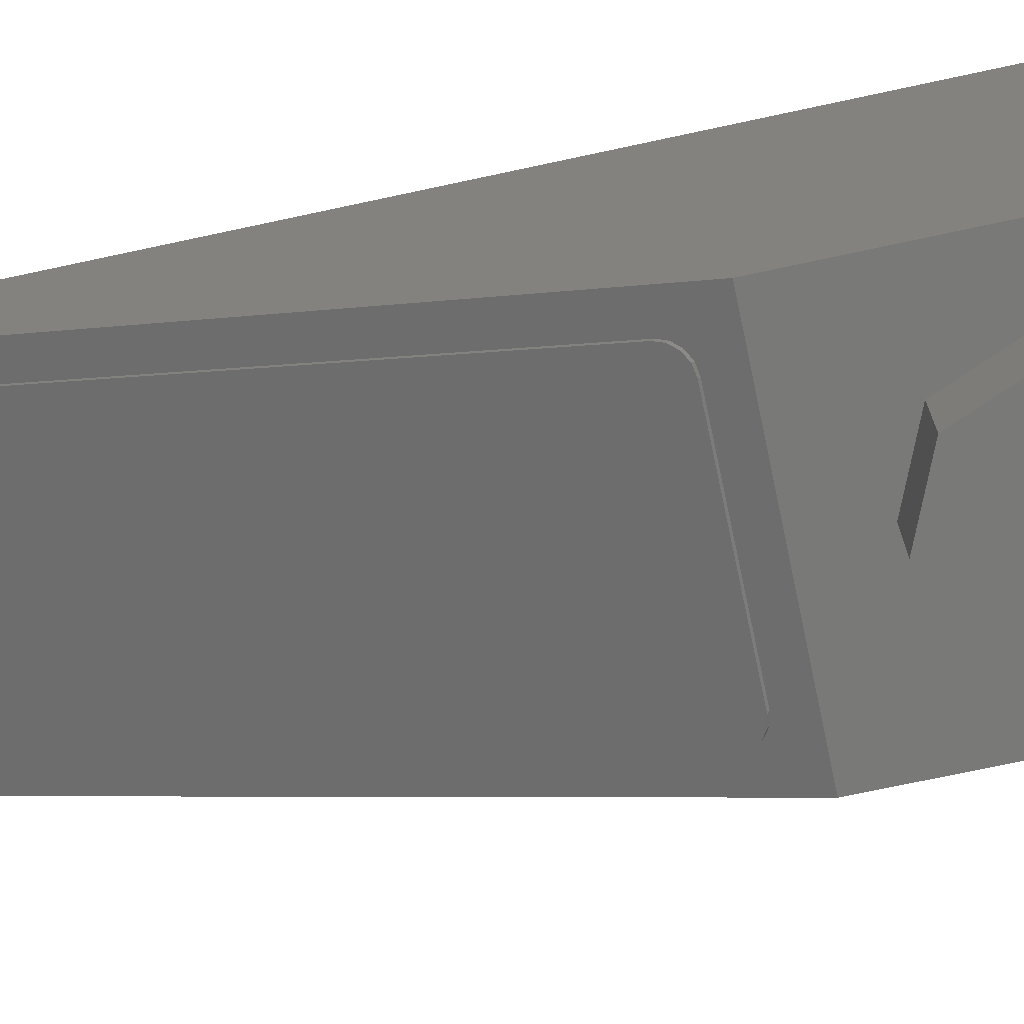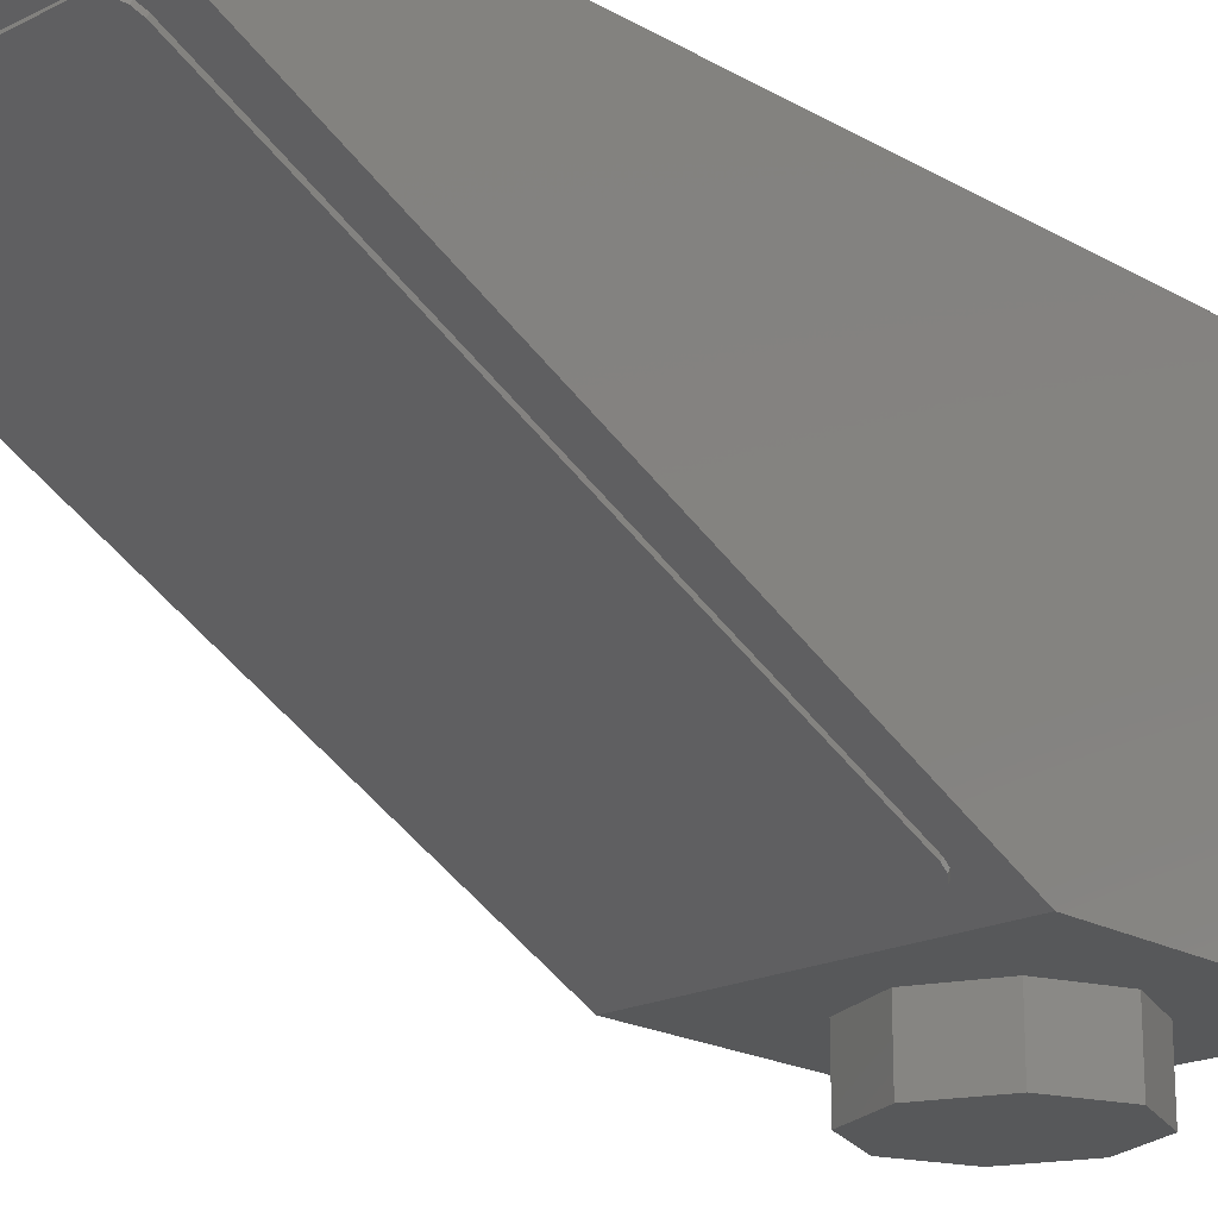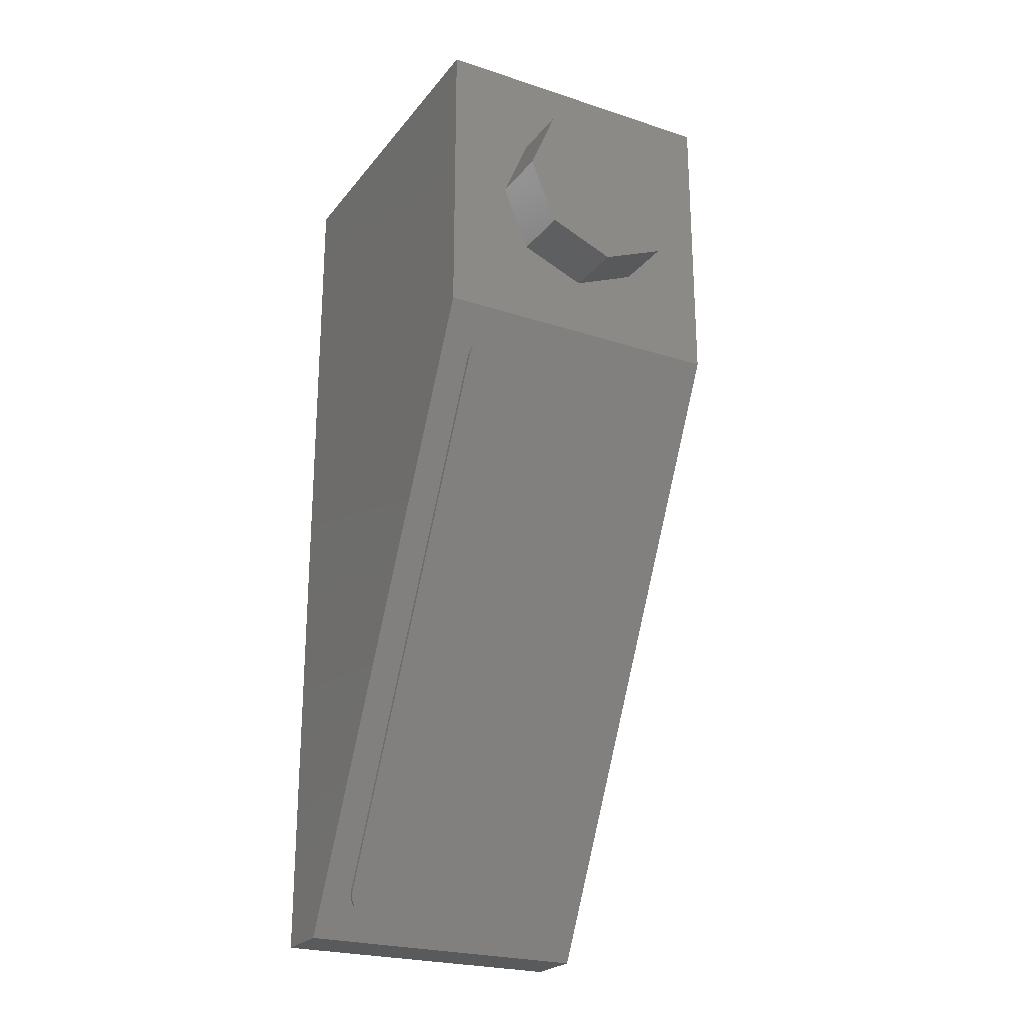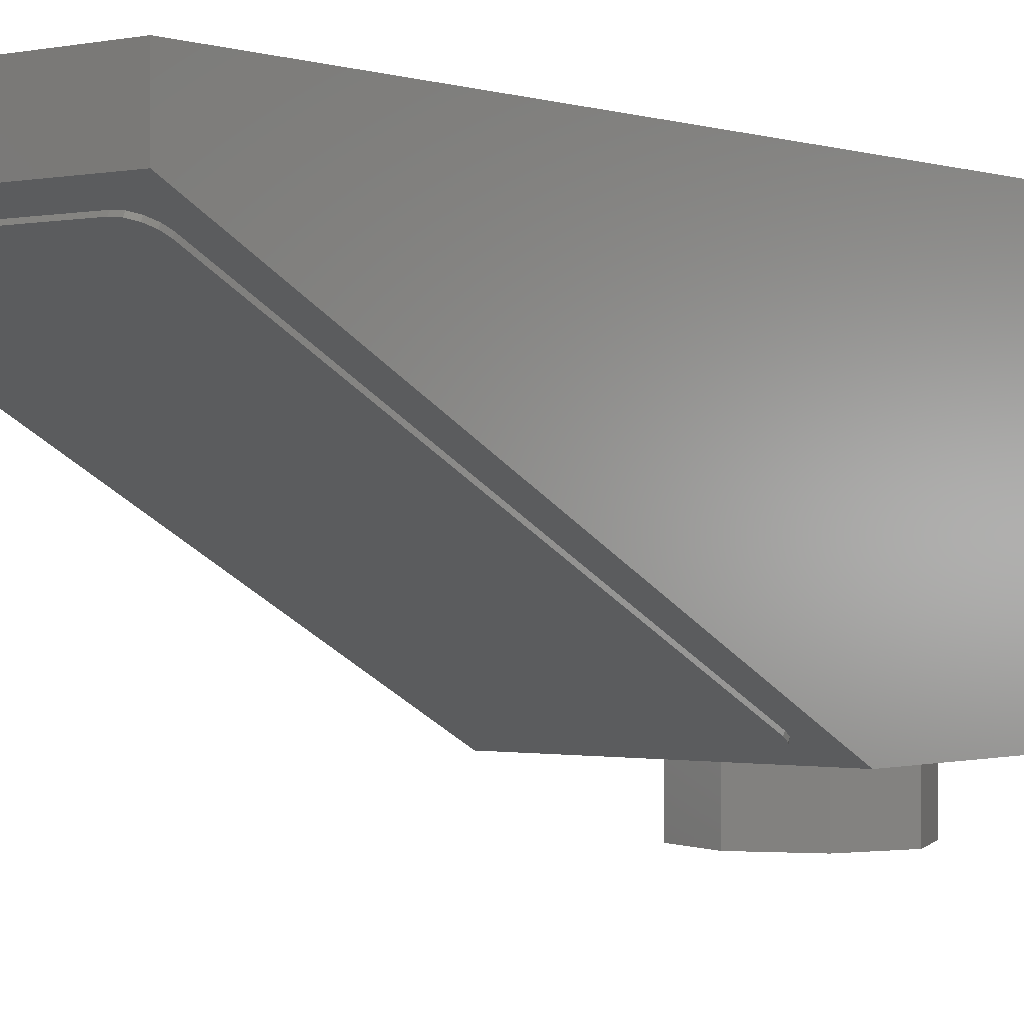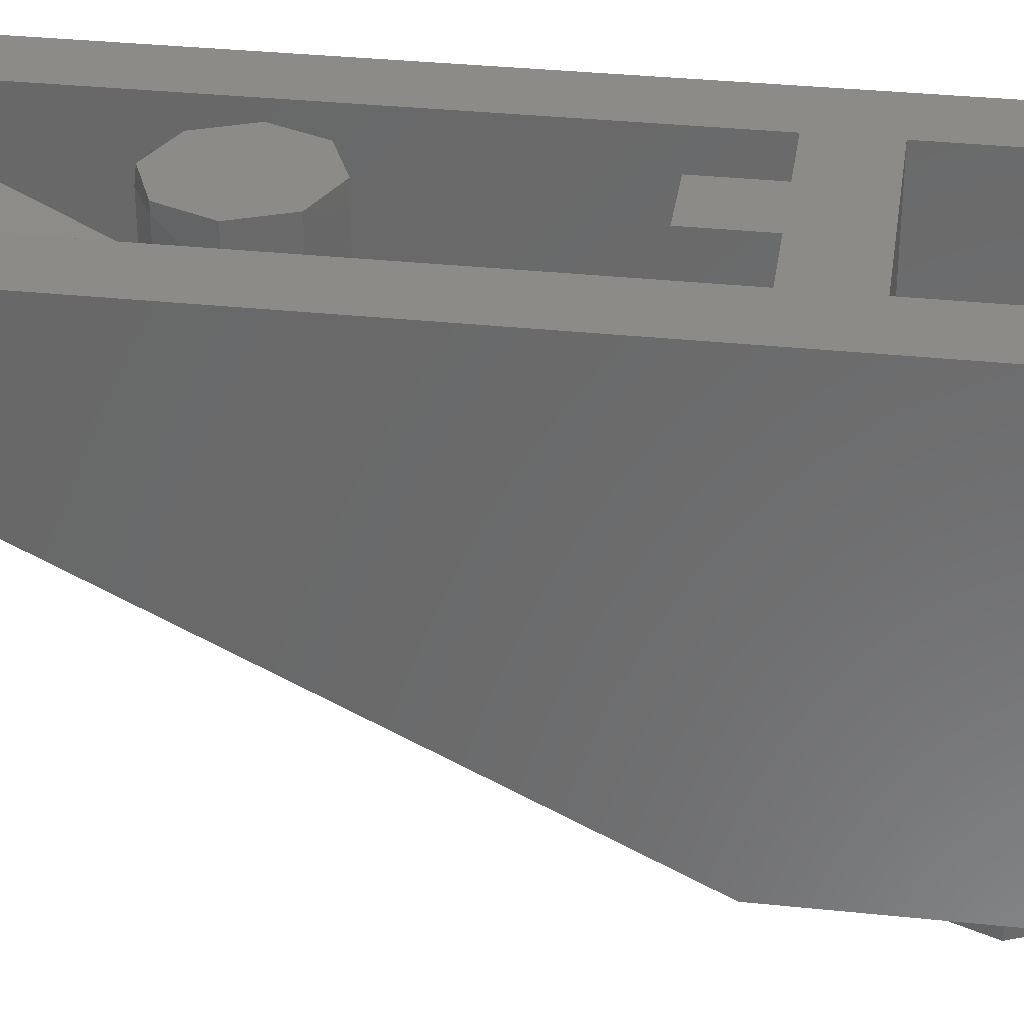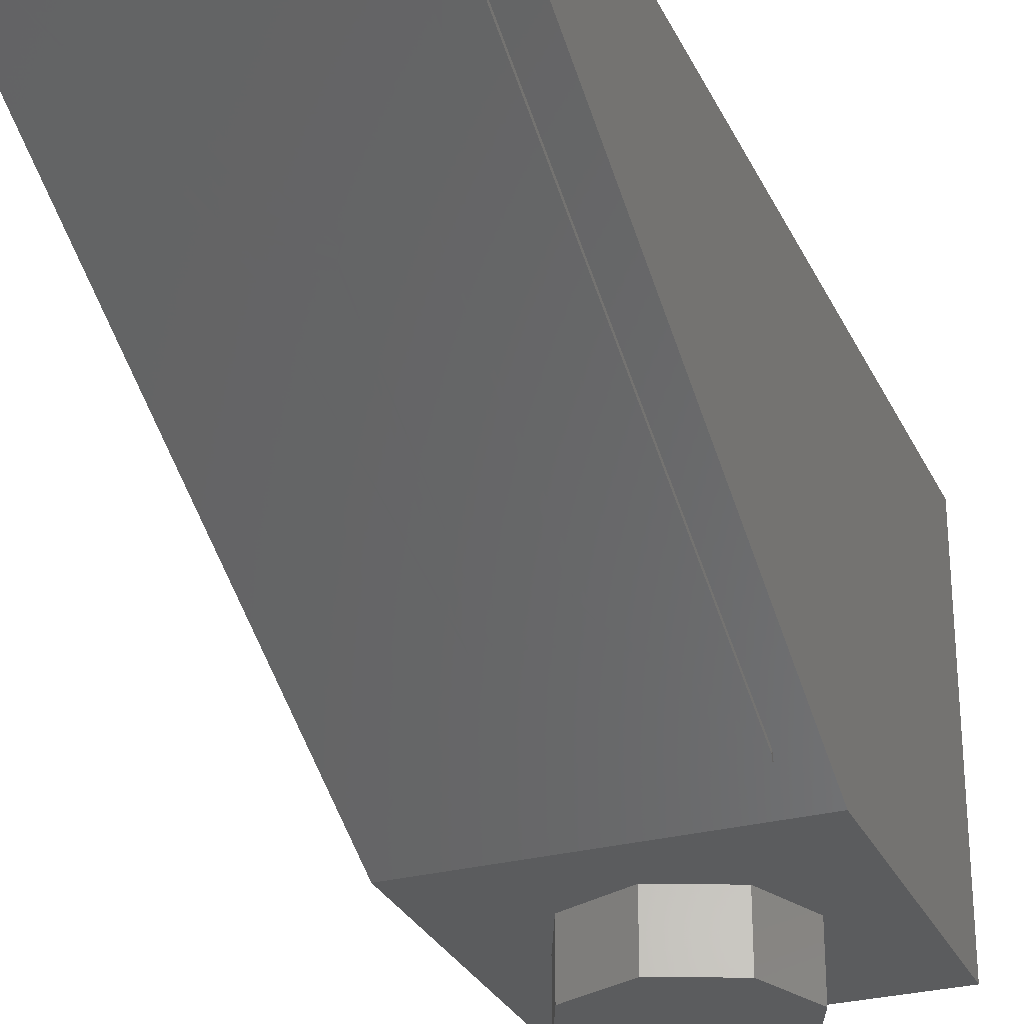
<metadata>
{"format":"stl","ext":"stl","renderer":"f3d","projection":"perspective","resolution":1024,"background":"white","views":[{"elev":-71.6,"azim":-77.8,"up":"+Y"},{"elev":-19.5,"azim":-136.8,"up":"+Y"},{"elev":-24.0,"azim":-28.5,"up":"+Z"},{"elev":-0.6,"azim":-141.5,"up":"+Y"},{"elev":32.9,"azim":-81.7,"up":"+Y"},{"elev":-28.7,"azim":-158.7,"up":"+Y"}]}
</metadata>
<code>
# stl→obj: 237 verts, 358 faces
v 0.4 0 0.4
v 0.4 0 -0.4
v 0.4 0.8 -2
v -0.4 0.8 -2
v -0.4 0 -0.4
v -0.4 0 0.4
v 0 0.96 -1.2
v -0.16 0.96 -1.2
v -0.1131 0.96 -1.087
v 0 0.96 -1.04
v 0.1131 0.96 -1.087
v 0.16 0.96 -1.2
v 0.1131 0.96 -1.313
v -0 0.96 -1.36
v -0.1131 0.96 -1.313
v 0.4 0.96 0.4
v 0.24 0.96 0.24
v -0.24 0.96 0.24
v -0.4 0.96 0.4
v -0.24 0.96 -1.84
v -0.4 0.96 -2
v 0.24 0.96 -1.84
v 0.4 0.96 -2
v 0.24 0.96 -0.24
v 0.24 0.96 -0.4
v -0.24 0.96 -0.4
v -0.24 0.96 -0.24
v 0.08 0.96 -0.4
v 0.08 0.96 -0.56
v -0.08 0.96 -0.56
v -0.08 0.96 -0.4
v 0.24 0.8 -1.68
v 0.24 0.8 -1.84
v -0.24 0.8 -1.84
v -0.24 0.8 -1.68
v 0.24 0.16 -0.4
v 0.08 0.16 -0.4
v -0.08 0.16 -0.4
v -0.24 0.16 -0.4
v 0.08 0.24 -0.56
v -0.08 0.24 -0.56
v -0.16 0.8 -1.2
v -0.1131 0.8 -1.087
v 0 0.8 -1.04
v 0.1131 0.8 -1.087
v 0.16 0.8 -1.2
v 0.1131 0.8 -1.313
v -0 0.8 -1.36
v -0.1131 0.8 -1.313
v 0.16 0.56 -1.2
v 0.16 0.88 -1.2
v 0.1478 0.8494 -1.139
v 0.1478 0.5294 -1.139
v 0.1131 0.8234 -1.087
v 0.1131 0.5034 -1.087
v 0.06123 0.8061 -1.052
v 0.06123 0.4861 -1.052
v 0 0.48 -1.04
v -0.06123 0.8061 -1.052
v -0.06123 0.4861 -1.052
v -0.1131 0.8234 -1.087
v -0.1131 0.5034 -1.087
v -0.1478 0.8494 -1.139
v -0.1478 0.5294 -1.139
v -0.16 0.88 -1.2
v -0.16 0.56 -1.2
v -0.1478 0.9106 -1.261
v -0.1478 0.5906 -1.261
v -0.1131 0.9366 -1.313
v -0.1131 0.6166 -1.313
v -0.06123 0.9539 -1.348
v -0.06123 0.6339 -1.348
v -0 0.64 -1.36
v 0.06123 0.9539 -1.348
v 0.06123 0.6339 -1.348
v 0.1131 0.9366 -1.313
v 0.1131 0.6166 -1.313
v 0.1478 0.9106 -1.261
v 0.1478 0.5906 -1.261
v -0.24 0.16 -0.24
v -0.24 0.16 0.24
v 0.24 0.16 -0.24
v 0.24 0.16 0.24
v 0.24 -0.16 0
v 0.24 0 0
v 0.1697 0 0.1697
v 0.1697 -0.16 0.1697
v -0 0 0.24
v -0 -0.16 0.24
v -0.1697 0 0.1697
v -0.1697 -0.16 0.1697
v -0.24 0 -0
v -0.24 -0.16 -0
v -0.1697 0 -0.1697
v -0.1697 -0.16 -0.1697
v 0 0 -0.24
v 0 -0.16 -0.24
v 0.1697 0 -0.1697
v 0.1697 -0.16 -0.1697
v 0 -0.16 0
v -0.26 0.03576 -0.4716
v -0.26 0.7642 -1.928
v -0.32 0.7374 -1.875
v -0.32 0.0626 -0.5252
v 0.26 0.03576 -0.4716
v 0.26 0.7642 -1.928
v 0.32 0.7374 -1.875
v 0.32 0.0626 -0.5252
v -0.32 0.7284 -1.879
v -0.32 0.05368 -0.5297
v 0.26 0.7553 -1.933
v -0.26 0.7553 -1.933
v -0.26 0.02684 -0.476
v 0.26 0.02684 -0.476
v 0.32 0.05368 -0.5297
v 0.32 0.7284 -1.879
v -0.114 0.2153 -0.853
v -0.114 0.2064 -0.8352
v -0.134 0.1884 -0.7992
v -0.134 0.5389 -1.5
v -0.094 0.2153 -0.853
v -0.09984 0.5452 -1.513
v 0.03592 0.2205 -0.8634
v 0.02468 0.4969 -1.416
v 0.02948 0.4872 -1.397
v -0.00176 0.5126 -1.448
v 0.014 0.5056 -1.434
v 0.05592 0.2205 -0.8634
v 0.07892 0.1937 -0.8098
v -0.114 0.1884 -0.7992
v 0.03892 0.1848 -0.7919
v 0.03892 0.1758 -0.774
v -0.094 0.1706 -0.7634
v -0.094 0.1795 -0.7813
v 0.05592 0.2116 -0.8455
v 0.05892 0.1937 -0.8098
v -0.214 0.6469 -1.716
v -0.246 0.6469 -1.716
v -0.246 0.6326 -1.687
v -0.246 0.1263 -0.675
v -0.246 0.09052 -0.6034
v -0.166 0.09052 -0.6034
v -0.182 0.6469 -1.716
v 0.07 0.5556 -1.534
v -0.1914 0.6427 -1.708
v 0.101 0.5428 -1.508
v 0.1252 0.5273 -1.477
v 0.1415 0.5098 -1.442
v 0.1492 0.4912 -1.405
v 0.21 0.1299 -0.6821
v 0.15 0.103 -0.6285
v 0.21 0.103 -0.6285
v -0.114 0.5478 -1.518
v -0.134 0.5478 -1.518
v -0.134 0.1706 -0.7634
v 0.07892 0.1758 -0.774
v -0.094 0.5478 -1.518
v -0.283 0.7622 -1.924
v -0.3024 0.7564 -1.913
v -0.3154 0.7477 -1.895
v -0.32 0.06261 -0.5252
v -0.3154 0.05234 -0.5047
v -0.26 0.03578 -0.4716
v -0.3024 0.04364 -0.4873
v -0.283 0.03782 -0.4756
v 0.3154 0.7477 -1.895
v 0.3024 0.7564 -1.913
v 0.283 0.7622 -1.924
v 0.26 0.03578 -0.4716
v 0.283 0.03782 -0.4756
v 0.3024 0.04364 -0.4873
v 0.3154 0.05234 -0.5047
v 0.32 0.06261 -0.5252
v -0.283 0.7532 -1.929
v -0.3024 0.7474 -1.917
v -0.3154 0.7387 -1.9
v -0.32 0.05366 -0.5297
v -0.3154 0.0434 -0.5092
v -0.3024 0.03469 -0.4917
v -0.283 0.02887 -0.4801
v -0.26 0.02683 -0.476
v 0.3154 0.7387 -1.9
v 0.3024 0.7474 -1.917
v 0.283 0.7532 -1.929
v 0.26 0.02683 -0.476
v 0.283 0.02887 -0.4801
v 0.3024 0.03469 -0.4917
v 0.3154 0.0434 -0.5092
v 0.32 0.05366 -0.5297
v -0.2262 0.6458 -1.714
v -0.2366 0.6427 -1.708
v -0.2436 0.638 -1.698
v -0.2018 0.6458 -1.714
v -0.246 0.09053 -0.6034
v -0.2399 0.1126 -0.6476
v -0.2226 0.101 -0.6244
v -0.1966 0.09325 -0.6089
v -0.166 0.09053 -0.6034
v 0.2054 0.1196 -0.6616
v 0.15 0.1031 -0.6285
v 0.1924 0.1109 -0.6442
v 0.173 0.1051 -0.6325
v 0.21 0.1031 -0.6285
v -0.134 0.5479 -1.518
v -0.114 0.5479 -1.518
v -0.1217 0.5472 -1.517
v -0.1281 0.5452 -1.513
v -0.1325 0.5423 -1.507
v -0.094 0.5479 -1.518
v -0.09986 0.5452 -1.513
v -0.1063 0.5472 -1.517
v -0.1017 0.2147 -0.8517
v -0.1081 0.2127 -0.8478
v -0.1125 0.2098 -0.842
v -0.114 0.2064 -0.8351
v -0.134 0.1705 -0.7634
v -0.131 0.1816 -0.7855
v -0.1223 0.1758 -0.7739
v -0.1093 0.1719 -0.7662
v -0.094 0.1705 -0.7634
v -0.1017 0.1802 -0.7827
v -0.1081 0.1821 -0.7866
v -0.1125 0.185 -0.7924
v 0.04358 0.2198 -0.862
v 0.05007 0.2179 -0.8581
v 0.0544 0.215 -0.8523
v 0.05894 0.1937 -0.8098
v 0.05741 0.1903 -0.8029
v 0.03894 0.1848 -0.7919
v 0.05308 0.1874 -0.7971
v 0.04659 0.1855 -0.7933
v 0.07894 0.1937 -0.8098
v 0.07589 0.1869 -0.7961
v 0.06722 0.1811 -0.7845
v 0.05424 0.1772 -0.7767
v 0.03894 0.1758 -0.774
v 0.07894 0.1758 -0.774
f 1 2 3
f 4 5 6
f 7 8 9
f 7 9 10
f 7 10 11
f 7 11 12
f 7 12 13
f 7 13 14
f 7 14 15
f 7 15 8
f 16 17 18
f 16 18 19
f 19 18 20
f 19 20 21
f 21 20 22
f 21 22 23
f 23 22 17
f 23 17 16
f 24 25 26
f 24 26 27
f 28 29 30
f 28 30 31
f 32 33 34
f 32 34 35
f 5 2 1
f 5 1 6
f 6 1 16
f 6 16 19
f 25 36 37
f 25 37 28
f 38 39 26
f 38 26 31
f 29 40 41
f 29 41 30
f 34 33 22
f 34 22 20
f 23 3 4
f 23 4 21
f 16 1 3
f 16 3 23
f 33 36 25
f 33 25 22
f 28 37 40
f 28 40 29
f 41 38 31
f 41 31 30
f 26 39 34
f 26 34 20
f 4 6 19
f 4 19 21
f 39 36 32
f 39 32 35
f 3 2 5
f 3 5 4
f 8 42 43
f 8 43 9
f 9 43 44
f 9 44 10
f 10 44 45
f 10 45 11
f 11 45 46
f 11 46 12
f 12 46 47
f 12 47 13
f 13 47 48
f 13 48 14
f 14 48 49
f 14 49 15
f 15 49 42
f 15 42 8
f 50 51 52
f 50 52 53
f 53 52 54
f 53 54 55
f 55 54 56
f 55 56 57
f 57 56 44
f 57 44 58
f 58 44 59
f 58 59 60
f 60 59 61
f 60 61 62
f 62 61 63
f 62 63 64
f 64 63 65
f 64 65 66
f 66 65 67
f 66 67 68
f 68 67 69
f 68 69 70
f 70 69 71
f 70 71 72
f 72 71 14
f 72 14 73
f 73 14 74
f 73 74 75
f 75 74 76
f 75 76 77
f 77 76 78
f 77 78 79
f 79 78 51
f 79 51 50
f 80 27 18
f 80 18 81
f 82 24 27
f 82 27 80
f 83 17 24
f 83 24 82
f 81 18 17
f 81 17 83
f 82 80 81
f 82 81 83
f 84 85 86
f 84 86 87
f 87 86 88
f 87 88 89
f 89 88 90
f 89 90 91
f 91 90 92
f 91 92 93
f 93 92 94
f 93 94 95
f 95 94 96
f 95 96 97
f 97 96 98
f 97 98 99
f 99 98 85
f 99 85 84
f 100 84 87
f 100 87 89
f 100 89 91
f 100 91 93
f 100 93 95
f 100 95 97
f 100 97 99
f 100 99 84
f 101 102 103
f 103 104 101
f 105 106 102
f 102 101 105
f 107 106 105
f 105 108 107
f 109 110 104
f 104 103 109
f 106 111 112
f 112 102 106
f 113 114 105
f 105 101 113
f 108 115 116
f 116 107 108
f 117 118 119
f 119 120 117
f 120 121 117
f 122 123 121
f 121 120 122
f 124 125 123
f 123 122 124
f 126 127 124
f 124 122 126
f 125 128 123
f 125 129 128
f 119 118 130
f 131 132 133
f 133 134 131
f 135 128 129
f 129 136 135
f 112 137 138
f 138 109 112
f 109 138 139
f 139 140 110
f 110 109 139
f 110 140 141
f 141 142 113
f 113 110 141
f 143 137 112
f 112 111 143
f 144 145 143
f 143 111 144
f 111 146 144
f 111 147 146
f 116 148 147
f 147 111 116
f 116 149 148
f 115 150 149
f 149 116 115
f 113 142 151
f 151 114 113
f 151 152 115
f 115 114 151
f 115 152 150
f 134 130 118
f 118 121 134
f 123 131 134
f 134 121 123
f 135 136 131
f 131 123 135
f 145 153 154
f 154 139 145
f 139 154 120
f 120 119 140
f 140 139 120
f 140 119 155
f 155 133 142
f 142 140 155
f 142 133 132
f 132 151 142
f 132 156 150
f 150 151 132
f 145 157 153
f 144 126 157
f 157 145 144
f 126 122 157
f 144 146 127
f 127 126 144
f 127 146 147
f 147 124 127
f 147 148 125
f 125 124 147
f 125 148 149
f 149 129 125
f 149 150 156
f 156 129 149
f 102 158 159
f 102 159 160
f 102 160 103
f 161 162 163
f 162 164 163
f 164 165 163
f 107 166 106
f 166 167 106
f 167 168 106
f 169 170 171
f 169 171 172
f 169 172 173
f 102 112 174
f 102 174 158
f 158 174 175
f 158 175 159
f 159 175 176
f 159 176 160
f 160 176 109
f 160 109 103
f 161 177 178
f 161 178 162
f 162 178 179
f 162 179 164
f 164 179 180
f 164 180 165
f 165 180 181
f 165 181 163
f 107 116 182
f 107 182 166
f 166 182 183
f 166 183 167
f 167 183 184
f 167 184 168
f 168 184 111
f 168 111 106
f 169 185 186
f 169 186 170
f 170 186 187
f 170 187 171
f 171 187 188
f 171 188 172
f 172 188 189
f 172 189 173
f 109 176 112
f 176 175 112
f 175 174 112
f 181 180 179
f 181 179 178
f 181 178 177
f 111 184 183
f 111 183 182
f 111 182 116
f 189 188 185
f 188 187 185
f 187 186 185
f 138 137 190
f 138 190 191
f 138 191 192
f 138 192 139
f 143 145 193
f 143 193 137
f 139 192 191
f 139 191 190
f 139 190 137
f 139 137 193
f 139 193 145
f 194 140 195
f 194 195 196
f 194 196 197
f 194 197 198
f 198 197 196
f 198 196 195
f 198 195 140
f 150 199 200
f 199 201 200
f 201 202 200
f 200 202 203
f 202 201 203
f 201 199 203
f 199 150 203
f 204 205 206
f 204 206 207
f 204 207 208
f 204 208 120
f 209 210 211
f 209 211 205
f 120 208 207
f 120 207 206
f 120 206 205
f 120 205 211
f 120 211 210
f 121 212 117
f 212 213 117
f 213 214 117
f 214 215 117
f 215 214 121
f 214 213 121
f 213 212 121
f 216 119 217
f 216 217 218
f 216 218 219
f 216 219 220
f 134 220 219
f 134 219 221
f 221 219 218
f 221 218 222
f 222 218 217
f 222 217 223
f 223 217 119
f 223 119 130
f 134 221 222
f 134 222 223
f 134 223 130
f 123 224 225
f 123 225 226
f 123 226 135
f 128 135 226
f 128 226 225
f 128 225 224
f 128 224 123
f 227 228 229
f 228 230 229
f 230 231 229
f 227 232 233
f 227 233 228
f 228 233 234
f 228 234 230
f 230 234 235
f 230 235 231
f 231 235 236
f 231 236 229
f 236 235 237
f 235 234 237
f 234 233 237
f 233 232 237

</code>
